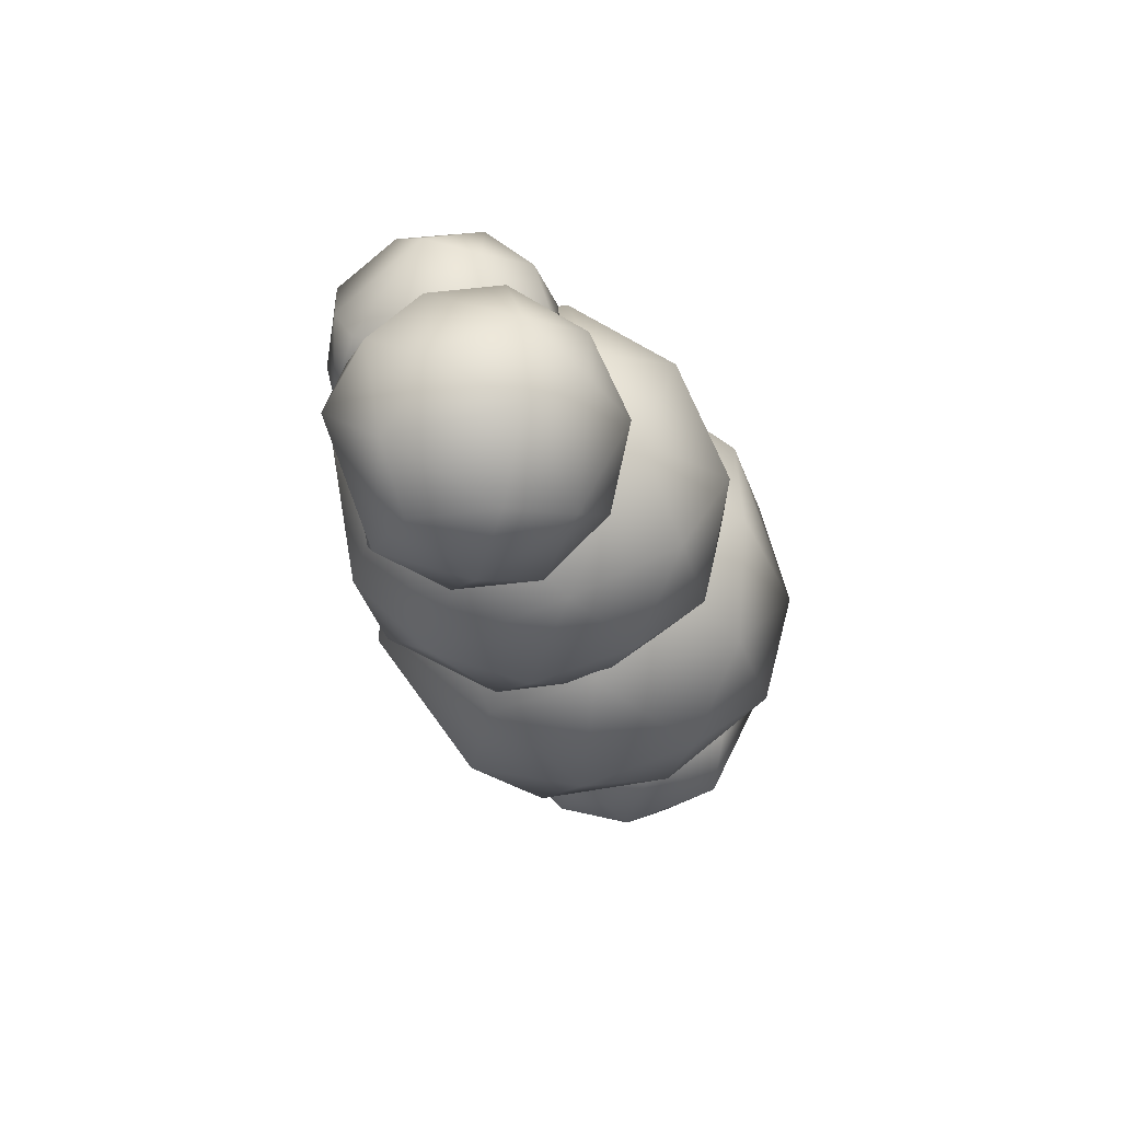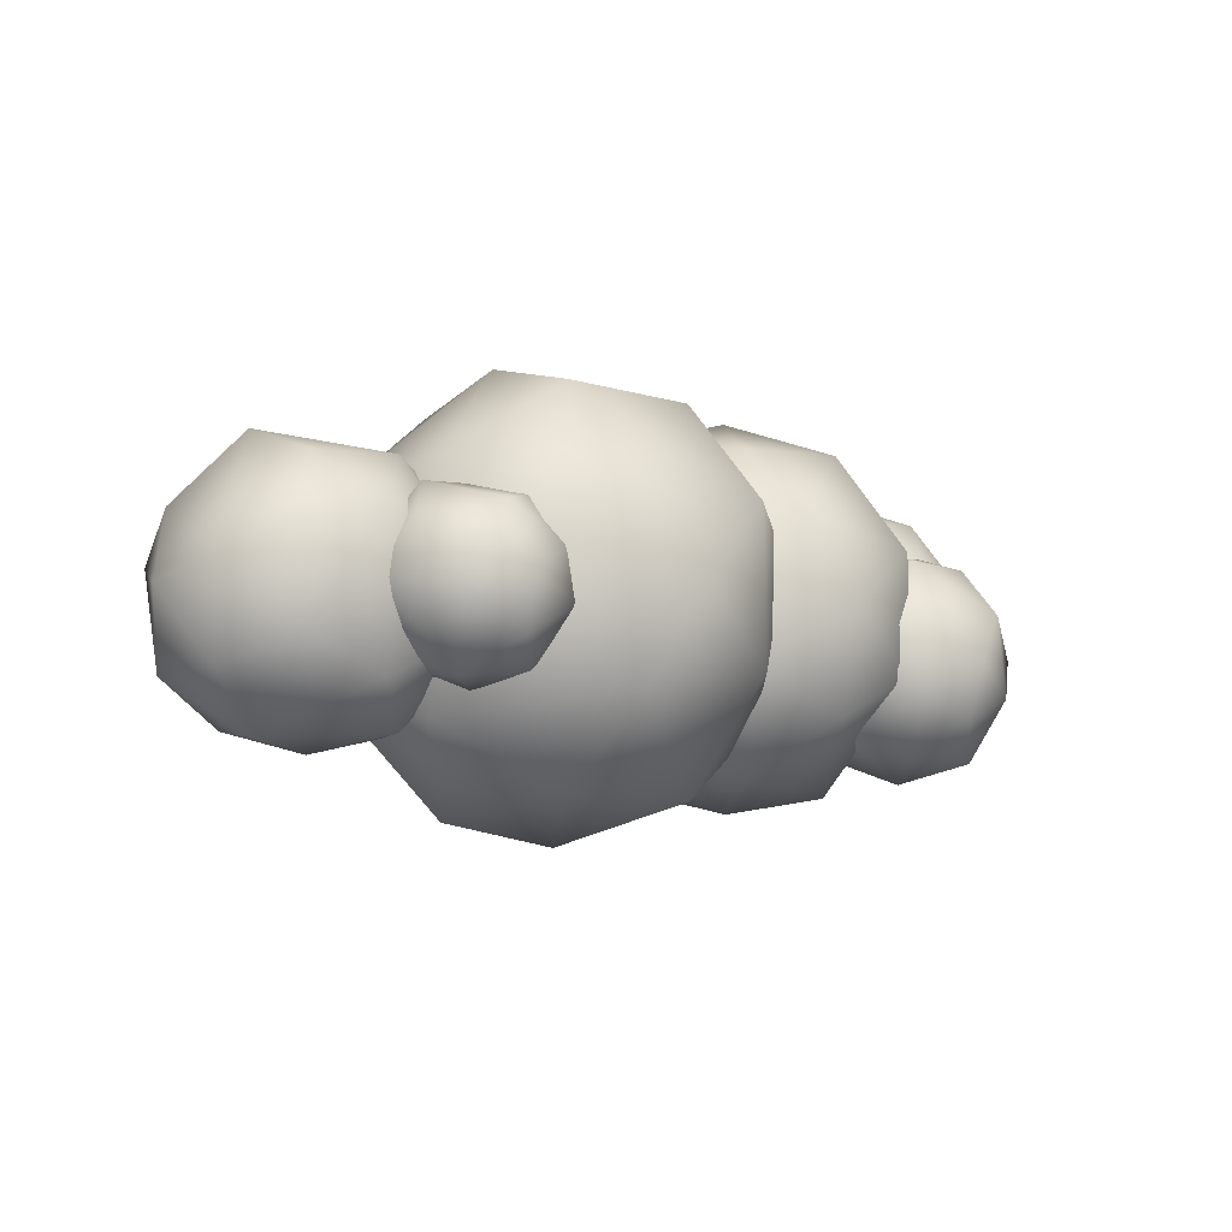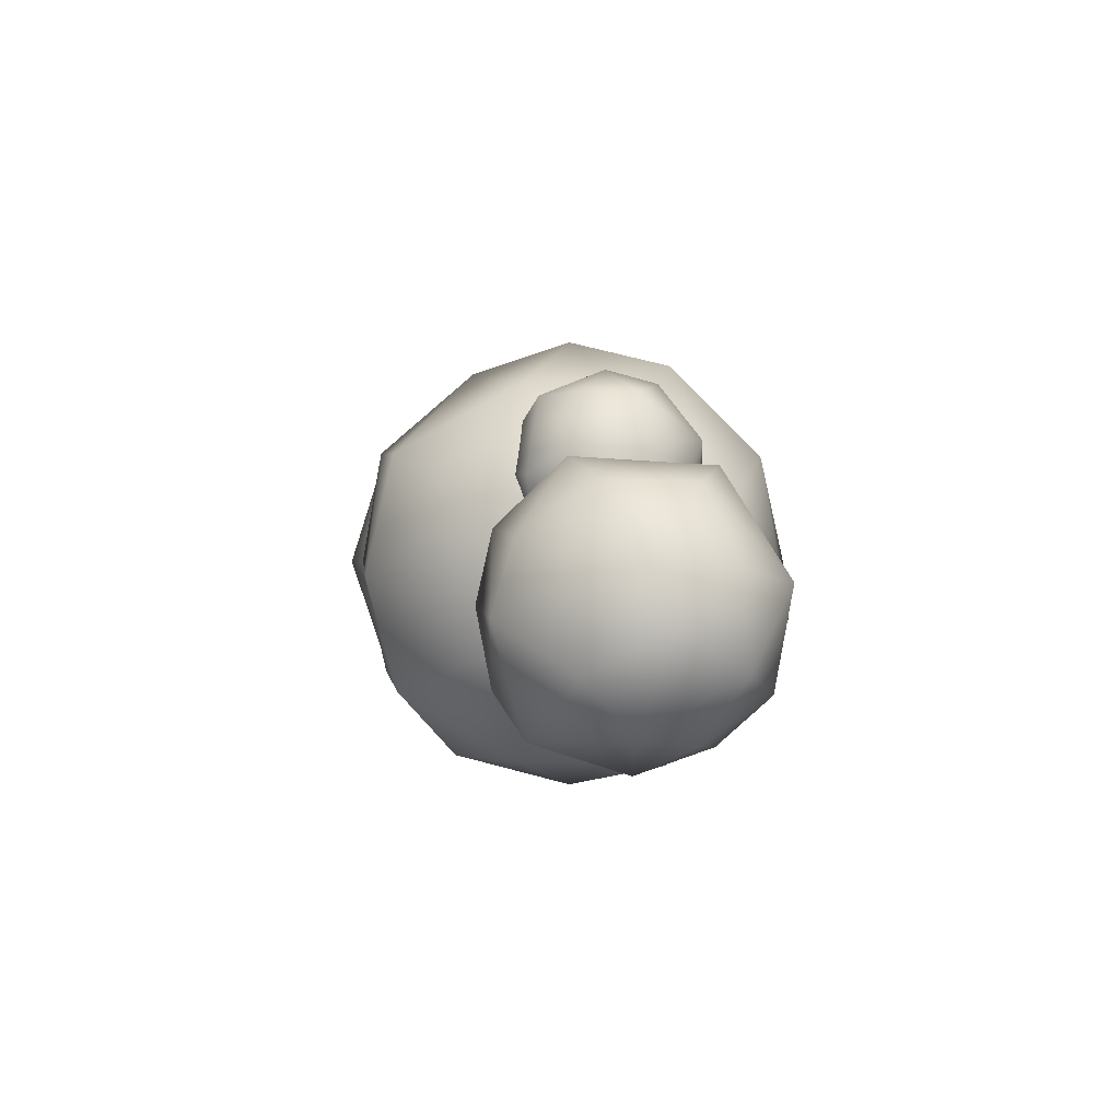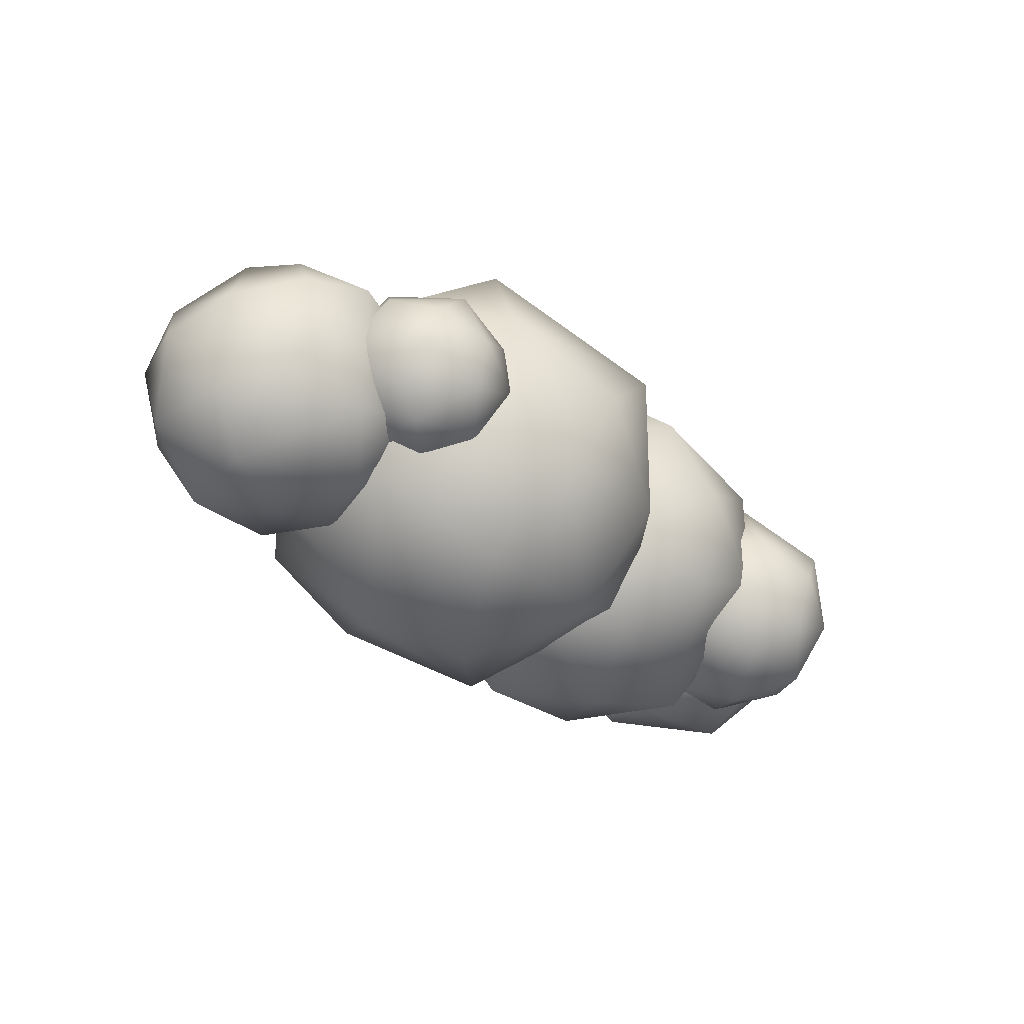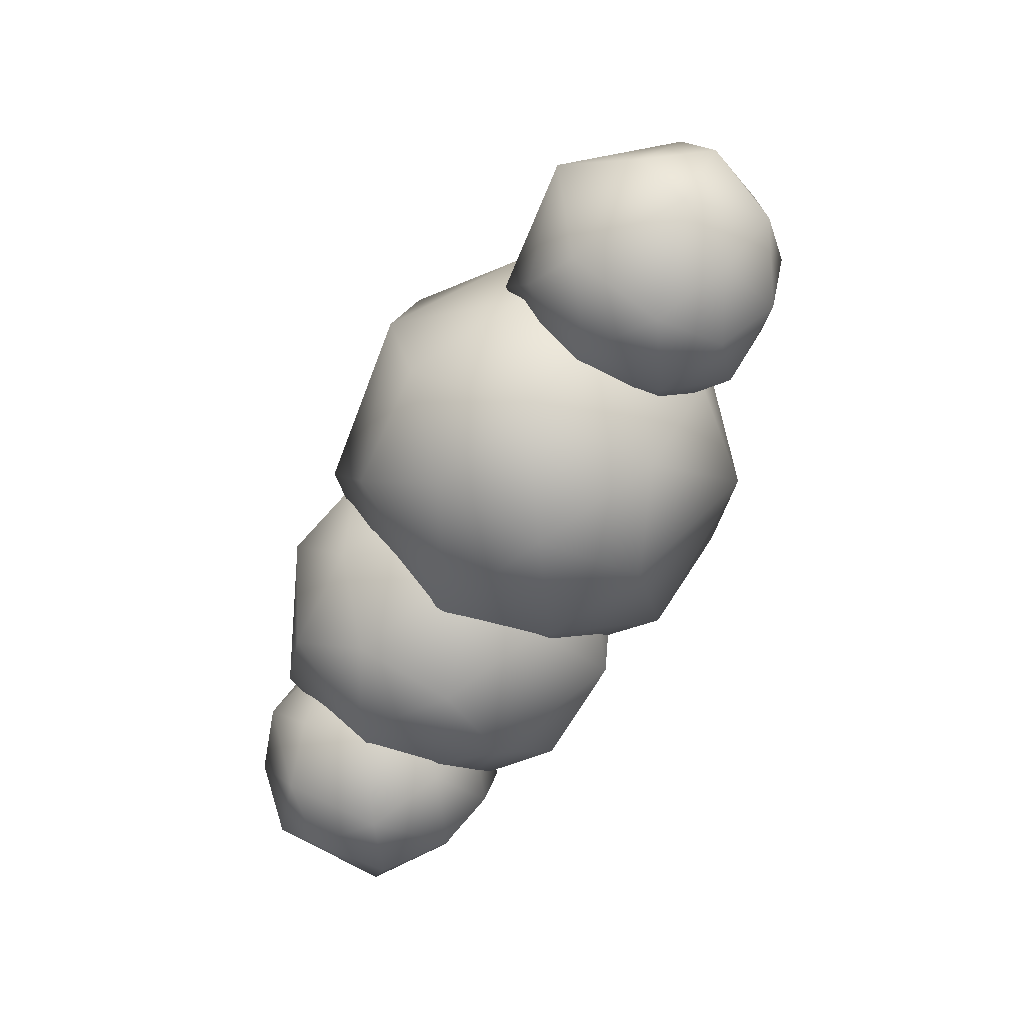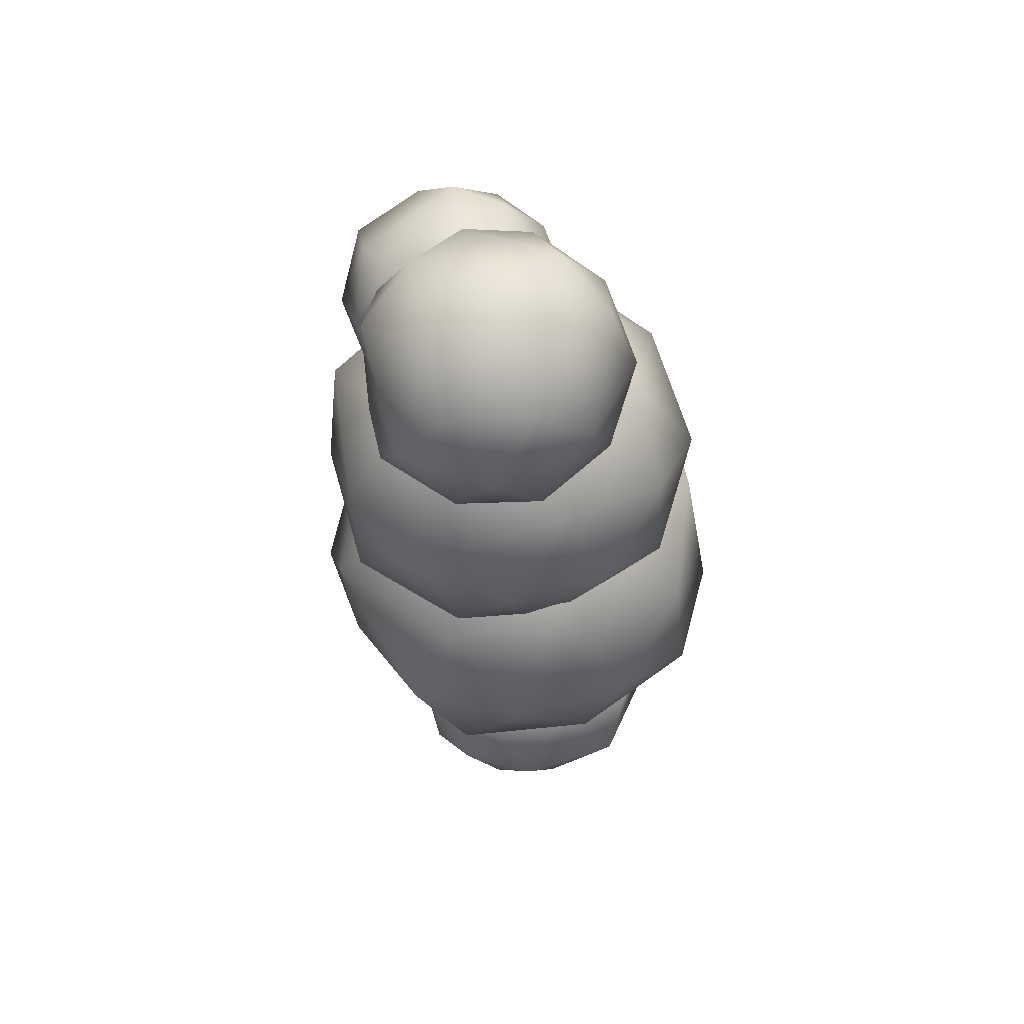
<metadata>
{"format":"obj","ext":"obj","renderer":"f3d","projection":"perspective","resolution":1024,"background":"white","views":[{"elev":-27.4,"azim":-76.4,"up":"+Y"},{"elev":-5.9,"azim":141.5,"up":"+Z"},{"elev":4.0,"azim":78.5,"up":"+Y"},{"elev":-33.4,"azim":133.9,"up":"+Z"},{"elev":-65.4,"azim":63.5,"up":"+Y"},{"elev":-32.7,"azim":-86.1,"up":"+Y"}]}
</metadata>
<code>
o Clouds_03_Untitled.001
v -2.422 2.813 -0.06808
v -2.408 2.558 -0.08182
v -2.089 2.489 -0.18
v -2.047 2.696 0.1405
v -1.954 2.815 -0.02948
v -1.966 2.561 -0.08188
v -1.979 2.755 -0.2411
v -2.399 2.614 -0.2144
v -2.266 2.925 0.01778
v -2.185 2.912 -0.2154
v -1.927 2.696 -0.08189
v -1.975 2.616 -0.2113
v -2.185 2.958 -0.08188
v -2.105 2.568 -0.29
v -2.313 2.904 -0.1611
v -2.264 2.824 0.1246
v -2.393 2.776 0.04685
v -2.102 2.83 0.1349
v -2.268 2.676 0.1666
v -2.055 2.906 -0.001904
v -2.091 2.472 0.0233
v -2.054 2.907 -0.1624
v -2.106 2.824 -0.2881
v -2.267 2.564 -0.2957
v -2.269 2.832 -0.3019
v -2.185 2.696 -0.3463
v -2.345 2.714 -0.2753
v -2.185 2.456 -0.08197
v -2.311 2.492 -0.1598
v -2.314 2.487 -0.002122
v -2.269 2.561 0.1376
v -2.393 2.617 0.04653
v -2.105 2.566 0.1286
v -1.976 2.616 0.04721
v -1.139 2.899 -0.03153
v -0.8962 2.574 0.0777
v -0.7816 2.744 0.01295
v -0.8861 2.744 0.1984
v -1.206 2.744 0.01301
v -0.8283 2.678 -0.09354
v -1.063 2.644 -0.1487
v -1.134 2.719 -0.1395
v -0.978 2.901 0.1561
v -1.001 2.925 -0.09906
v -1.001 2.565 -0.09768
v -1.001 2.565 0.1237
v -1.001 2.954 0.01301
v -1.102 2.907 0.07534
v -0.9373 2.641 -0.1534
v -1.063 2.844 0.176
v -1.168 2.807 0.1161
v -0.8935 2.57 -0.05341
v -1.087 2.735 0.2069
v -0.8974 2.911 0.07692
v -0.8309 2.809 0.1181
v -0.8694 2.906 -0.02613
v -0.9212 2.81 -0.1729
v -0.8424 2.804 -0.08481
v -1.066 2.849 -0.157
v -1.001 2.744 -0.1927
v -1.165 2.806 -0.08817
v -1.001 2.535 0.01303
v -1.155 2.601 -0.01195
v -1.103 2.578 0.07638
v -1.067 2.637 0.1863
v -1.164 2.681 0.1139
v -0.9373 2.641 0.1793
v -0.8126 2.65 0.05563
v -1.011 2.731 -0.07903
v -1.091 2.346 0.09496
v -0.9835 2.474 0.2872
v -0.6685 2.478 0.3102
v -0.5207 2.632 0.05216
v -0.566 2.261 0.05318
v -0.54 2.372 -0.1641
v -0.9751 2.474 -0.2725
v -1.128 2.474 0.000447
v -0.8064 2.761 -0.1772
v -0.8064 2.197 -0.1707
v -0.7066 2.313 -0.2609
v -0.7889 2.782 0.1354
v -0.9668 2.734 0.09961
v -0.4745 2.474 0.000412
v -0.907 2.637 0.2638
v -1.076 2.577 0.167
v -0.7092 2.631 0.255
v -0.6515 2.223 -0.09516
v -0.6402 2.743 0.1031
v -0.9061 2.313 -0.2606
v -0.6459 2.734 -0.09878
v -0.6475 2.539 -0.2827
v -0.55 2.572 -0.158
v -0.9096 2.641 -0.2697
v -0.8063 2.474 -0.3091
v -1.064 2.573 -0.159
v -0.8064 2.144 0.000486
v -0.9709 2.208 -0.1012
v -0.9652 2.217 0.09868
v -0.908 2.31 0.2666
v -1.059 2.378 -0.1555
v -0.7834 2.222 0.2202
v -0.5491 2.376 0.1595
v -0.9693 2.375 -0.2292
v -1.671 2.145 0.1134
v -1.628 2.525 0.4459
v -1.206 2.522 0.4878
v -0.9477 2.78 0.01301
v -1.106 2.111 -0.1451
v -1.158 2.416 -0.4346
v -1.557 2.354 -0.4222
v -1.556 2.954 0.1969
v -1.25 2.968 -0.1871
v -1.361 2.1 -0.2499
v -1.361 2.107 0.2715
v -1.361 3.022 0.01301
v -0.8785 2.394 0.03299
v -1.601 2.913 -0.1355
v -1.515 2.773 0.4155
v -1.801 2.748 0.1169
v -1.203 2.78 0.4257
v -1.76 2.372 -0.2335
v -1.112 2.927 0.1666
v -0.9639 2.676 0.2585
v -1.116 2.129 0.1642
v -1.209 2.77 -0.3837
v -0.9463 2.683 -0.2435
v -1.516 2.775 -0.393
v -1.361 2.525 -0.4857
v -1.768 2.68 -0.2388
v -1.361 2.031 0.01303
v -1.607 2.127 -0.1387
v -1.87 2.525 0.01301
v -1.512 2.281 0.4076
v -1.749 2.377 0.2526
v -1.206 2.273 0.4203
v -0.9685 2.375 0.2556
v -2.224 2.711 -0.08596
v -2.221 2.273 0.01309
v -1.501 2.375 -0.1996
v -1.612 2.507 0.3886
v -1.457 2.709 0.09002
v -1.521 2.211 0.07214
v -1.554 2.587 -0.3081
v -1.631 2.161 -0.1189
v -1.741 2.88 0.2071
v -1.845 2.88 -0.2176
v -1.949 2.123 -0.1759
v -1.845 2.135 0.2428
v -1.845 2.931 0.01301
v -2.061 2.856 0.1466
v -2.061 2.857 -0.1209
v -1.979 2.724 0.3642
v -2.193 2.64 0.2284
v -1.714 2.718 0.3551
v -1.845 2.506 0.4498
v -1.412 2.506 0.01302
v -2.272 2.506 0.01301
v -1.63 2.853 -0.1195
v -1.709 2.725 -0.3408
v -1.979 2.289 -0.3384
v -2.051 2.597 -0.3764
v -1.845 2.506 -0.4125
v -1.706 2.282 -0.3493
v -1.845 2.075 0.013
v -2.197 2.372 -0.2047
v -2.063 2.153 0.1481
v -1.98 2.288 0.3669
v -2.161 2.43 0.3223
v -1.71 2.289 0.3641
v -1.495 2.373 0.2293
v -2.488 2.631 -0.0397
v -2.574 2.422 0.01301
v -2.43 2.422 0.2763
v -2.169 2.264 -0.2425
v -2.113 2.173 0.1082
v -2 2.257 0.01297
v -2.528 2.29 -0.101
v -2.434 2.422 -0.2568
v -2.025 2.329 -0.1367
v -2.267 2.693 -0.1549
v -1.956 2.422 0.01299
v -2.113 2.174 -0.08181
v -2.276 2.723 0.1065
v -2.421 2.671 0.1082
v -2.282 2.189 -0.1926
v -2.362 2.575 0.2611
v -2.521 2.519 0.1701
v -2.171 2.576 0.263
v -2.267 2.422 0.323
v -2.042 2.643 0.0438
v -2.066 2.467 0.2445
v -2.111 2.674 -0.08324
v -2.174 2.572 -0.2304
v -2.024 2.515 -0.1372
v -2.362 2.576 -0.2369
v -2.162 2.4 -0.2736
v -2.522 2.519 -0.1444
v -2.267 2.108 0.01306
v -2.422 2.171 -0.08269
v -2.423 2.169 0.1094
v -2.313 2.2 0.2264
v -2.524 2.323 0.1722
v -2.173 2.27 0.2585
v -2.023 2.329 0.1635
f 15 13 10
f 32 17 1
f 13 15 9
f 1 9 15
f 4 34 5
f 17 19 16
f 16 9 17
f 1 17 9
f 16 18 9
f 19 4 18
f 18 16 19
f 8 1 27
f 18 20 9
f 1 8 2
f 20 18 5
f 4 5 18
f 20 13 9
f 22 10 13
f 13 20 22
f 5 22 20
f 7 22 5
f 23 10 22
f 22 7 23
f 34 6 11
f 26 23 7
f 25 10 23
f 23 26 25
f 27 25 26
f 25 15 10
f 27 1 15
f 15 25 27
f 11 7 5
f 30 28 21
f 29 3 28
f 28 30 29
f 2 29 30
f 32 31 19
f 30 21 31
f 31 32 30
f 2 30 32
f 11 5 34
f 33 4 19
f 19 31 33
f 21 33 31
f 33 34 4
f 21 6 34
f 34 33 21
f 17 32 19
f 21 3 6
f 7 11 12
f 3 21 28
f 1 2 32
f 3 12 6
f 14 7 12
f 12 3 14
f 6 12 11
f 14 26 7
f 24 27 26
f 26 14 24
f 3 24 14
f 24 8 27
f 29 2 8
f 8 24 29
f 3 29 24
f 35 47 44
f 48 43 47
f 47 35 48
f 66 51 39
f 48 50 43
f 51 53 50
f 50 48 51
f 35 51 48
f 42 39 61
f 53 38 43
f 43 50 53
f 58 37 40
f 35 61 39
f 55 56 54
f 54 43 55
f 38 55 43
f 54 47 43
f 56 44 47
f 47 54 56
f 37 55 68
f 38 68 55
f 57 44 56
f 56 58 57
f 55 37 56
f 39 63 66
f 59 44 57
f 57 60 59
f 42 59 60
f 59 35 44
f 35 39 51
f 35 59 61
f 42 61 59
f 64 62 46
f 63 45 62
f 62 64 63
f 39 42 63
f 66 65 53
f 64 46 65
f 65 66 64
f 63 64 66
f 68 40 37
f 67 38 53
f 53 65 67
f 46 67 65
f 67 68 38
f 51 66 53
f 68 67 36
f 46 36 67
f 36 52 68
f 62 45 52
f 52 36 62
f 46 62 36
f 52 40 68
f 49 57 40
f 40 52 49
f 45 49 52
f 49 60 57
f 41 42 60
f 60 49 41
f 45 41 49
f 37 58 56
f 40 57 58
f 42 41 63
f 45 63 41
f 69 81 78
f 83 92 73
f 81 69 82
f 92 83 75
f 82 84 81
f 85 71 84
f 84 82 85
f 69 85 82
f 84 86 81
f 100 77 95
f 86 84 72
f 71 72 84
f 86 88 81
f 102 74 83
f 88 86 73
f 72 73 86
f 75 91 92
f 90 78 81
f 81 88 90
f 73 90 88
f 92 90 73
f 91 78 90
f 90 92 91
f 85 70 71
f 95 76 100
f 93 78 91
f 91 94 93
f 76 93 94
f 93 69 78
f 74 75 83
f 69 93 95
f 76 95 93
f 98 96 101
f 97 79 96
f 96 98 97
f 70 97 98
f 70 99 71
f 98 101 99
f 99 70 98
f 77 100 70
f 99 72 71
f 69 95 77
f 72 99 101
f 70 85 77
f 101 102 72
f 83 73 102
f 102 101 74
f 69 77 85
f 72 102 73
f 96 79 87
f 87 74 96
f 101 96 74
f 87 75 74
f 80 91 75
f 75 87 80
f 79 80 87
f 80 94 91
f 89 76 94
f 94 80 89
f 79 89 80
f 89 100 76
f 97 70 100
f 100 89 97
f 79 97 89
f 117 115 112
f 126 116 103
f 115 117 111
f 119 111 117
f 119 129 132
f 119 105 118
f 118 111 119
f 119 134 105
f 118 120 111
f 134 119 132
f 120 118 106
f 105 106 118
f 120 122 111
f 123 107 122
f 122 120 123
f 106 123 120
f 122 115 111
f 132 121 104
f 115 122 112
f 107 112 122
f 126 112 107
f 129 110 121
f 112 126 125
f 109 125 126
f 128 125 109
f 127 112 125
f 125 128 127
f 110 127 128
f 127 117 112
f 129 119 117
f 117 127 129
f 110 129 127
f 104 130 114
f 131 113 130
f 130 104 131
f 116 126 107
f 134 133 105
f 104 114 133
f 133 134 104
f 103 109 126
f 133 106 105
f 132 104 134
f 106 133 135
f 114 135 133
f 135 136 106
f 124 116 136
f 136 135 124
f 114 124 135
f 124 108 116
f 130 113 108
f 108 124 130
f 114 130 124
f 108 103 116
f 123 116 107
f 103 108 109
f 113 109 108
f 121 132 129
f 116 123 136
f 128 109 110
f 113 110 109
f 106 136 123
f 131 104 121
f 121 110 131
f 113 131 110
f 151 149 146
f 150 145 149
f 149 151 150
f 137 150 151
f 150 152 145
f 153 168 152
f 152 150 153
f 137 153 150
f 152 154 145
f 155 140 154
f 154 152 155
f 168 155 152
f 143 156 139
f 156 143 141
f 145 154 141
f 140 141 154
f 142 139 156
f 158 146 149
f 149 145 158
f 141 158 145
f 143 158 141
f 159 146 158
f 158 143 159
f 170 142 156
f 162 159 143
f 161 146 159
f 159 162 161
f 165 157 137
f 161 151 146
f 168 153 157
f 151 161 137
f 137 157 153
f 166 164 148
f 156 141 170
f 164 166 147
f 138 147 166
f 157 165 138
f 166 148 167
f 167 168 166
f 138 166 168
f 167 155 168
f 169 140 155
f 155 167 169
f 148 169 167
f 169 170 140
f 137 161 165
f 170 169 142
f 148 142 169
f 157 138 168
f 164 147 144
f 144 142 164
f 148 164 142
f 144 139 142
f 163 143 139
f 139 144 163
f 147 163 144
f 163 162 143
f 160 161 162
f 162 163 160
f 147 160 163
f 160 165 161
f 147 138 165
f 165 160 147
f 140 170 141
f 171 183 180
f 187 202 173
f 183 171 184
f 191 181 190
f 184 186 183
f 187 173 186
f 186 184 187
f 171 187 184
f 186 188 183
f 189 191 188
f 188 186 189
f 173 189 186
f 188 190 183
f 179 196 194
f 190 188 191
f 202 187 172
f 172 177 202
f 192 180 183
f 183 190 192
f 197 178 177
f 194 192 190
f 193 180 192
f 192 194 193
f 196 193 194
f 181 191 204
f 195 180 193
f 193 196 195
f 178 195 196
f 195 171 180
f 204 176 181
f 171 195 197
f 178 197 195
f 200 198 201
f 199 185 198
f 198 200 199
f 177 199 200
f 202 201 173
f 177 172 197
f 201 202 200
f 177 200 202
f 201 189 173
f 203 191 189
f 189 201 203
f 171 197 172
f 203 204 191
f 175 176 204
f 204 203 175
f 201 175 203
f 175 182 176
f 198 185 182
f 182 175 198
f 201 198 175
f 182 179 176
f 174 196 179
f 179 182 174
f 185 174 182
f 171 172 187
f 185 178 196
f 196 174 185
f 194 181 179
f 185 177 178
f 181 194 190
f 177 185 199
f 176 179 181

</code>
